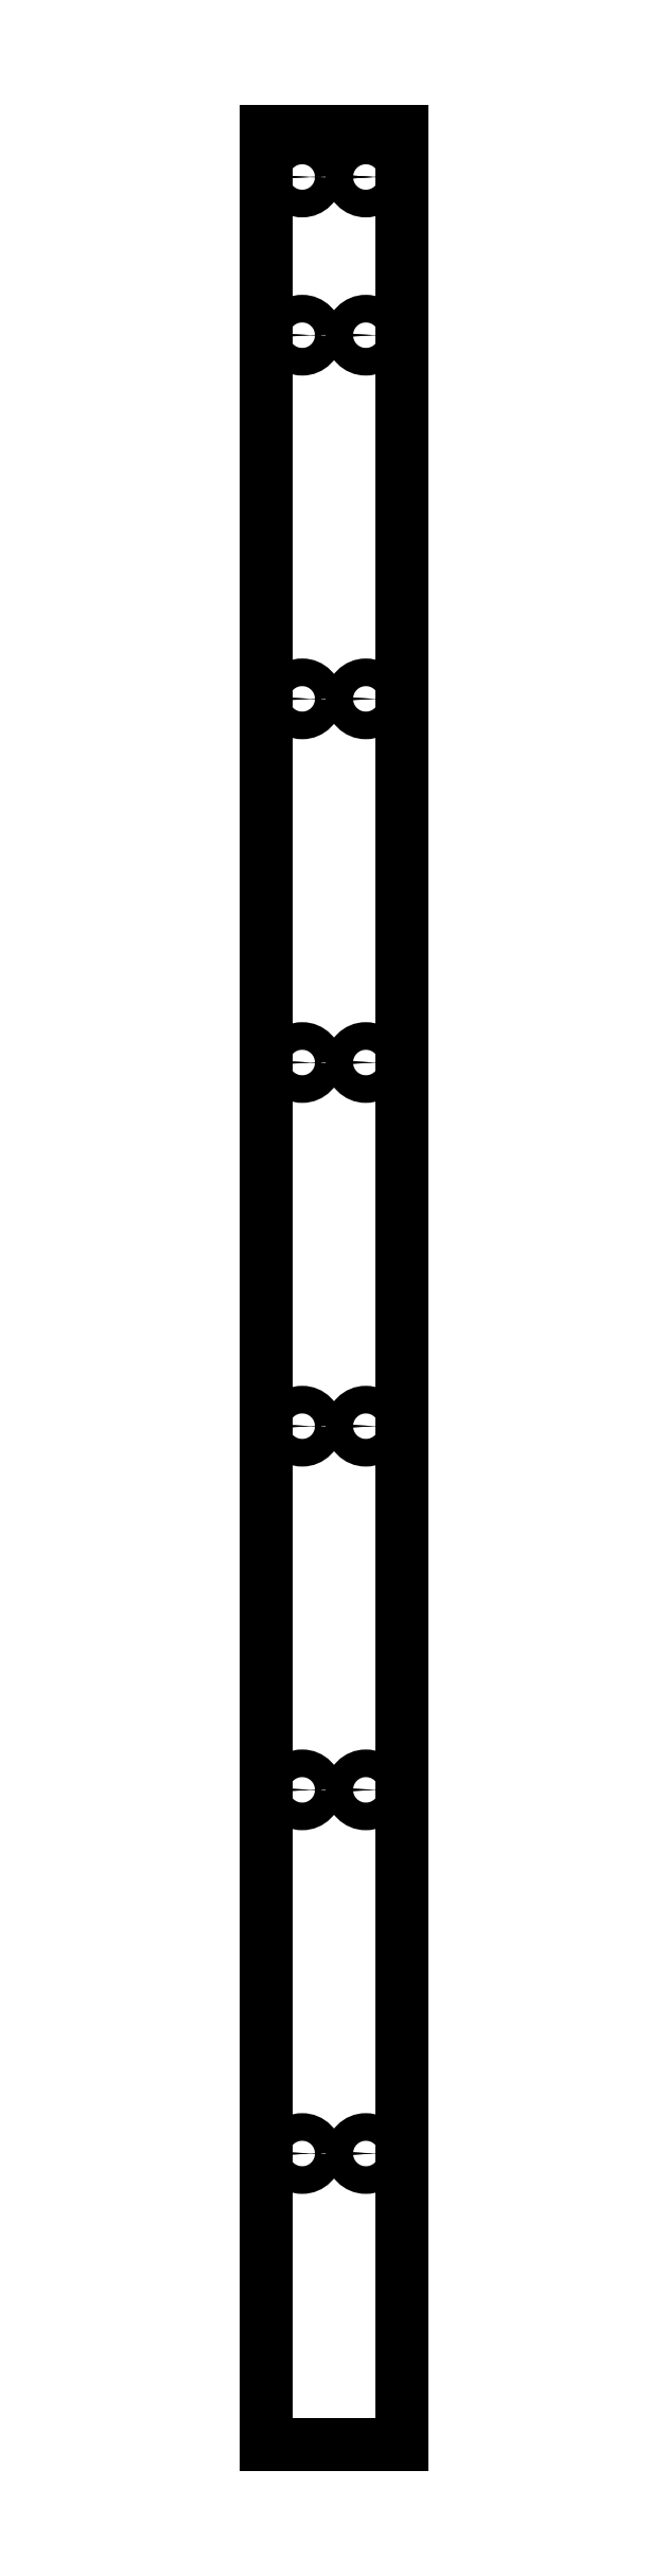
<metadata>
{"format":"dxf","ext":"dxf","renderer":"ezdxf+matplotlib","layout":"modelspace","background":"white","min_lineweight":24,"dpi":150}
</metadata>
<code>
0
SECTION
2
ENTITIES
0
POLYLINE
8
0
66
     1
10
0
20
0
30
0
70
     1
0
VERTEX
8
0
10
742.6
20
245.9
30
0
0
VERTEX
8
0
10
817.6
20
245.9
30
0
0
VERTEX
8
0
10
817.6
20
1518
30
0
0
VERTEX
8
0
10
742.6
20
1518
30
0
0
SEQEND
8
0
0
LINE
8
0
10
742.6
20
245.9
30
0
11
762.6
21
245.9
31
0
0
CIRCLE
8
0
10
797.6
20
1493
30
0
40
4.1
0
CIRCLE
8
0
10
797.6
20
1493
30
0
40
4.1
0
CIRCLE
8
0
10
762.6
20
1493
30
0
40
4.1
0
CIRCLE
8
0
10
797.6
20
1406
30
0
40
4.1
0
CIRCLE
8
0
10
762.6
20
1406
30
0
40
4.1
0
CIRCLE
8
0
10
797.6
20
1206
30
0
40
4.1
0
CIRCLE
8
0
10
762.6
20
1206
30
0
40
4.1
0
CIRCLE
8
0
10
762.6
20
1006
30
0
40
4.1
0
CIRCLE
8
0
10
797.6
20
1006
30
0
40
4.1
0
CIRCLE
8
0
10
797.6
20
805.9
30
0
40
4.1
0
CIRCLE
8
0
10
762.6
20
805.9
30
0
40
4.1
0
CIRCLE
8
0
10
762.6
20
605.9
30
0
40
4.1
0
CIRCLE
8
0
10
797.6
20
605.9
30
0
40
4.1
0
CIRCLE
8
0
10
797.6
20
405.9
30
0
40
4.1
0
CIRCLE
8
0
10
762.6
20
405.9
30
0
40
4.1
0
CIRCLE
8
0
10
797.6
20
605.9
30
0
40
7.6
0
CIRCLE
8
0
10
762.6
20
605.9
30
0
40
7.6
0
CIRCLE
8
0
10
797.6
20
405.9
30
0
40
7.6
0
CIRCLE
8
0
10
762.6
20
405.9
30
0
40
7.6
0
CIRCLE
8
0
10
762.6
20
805.9
30
0
40
7.6
0
CIRCLE
8
0
10
797.6
20
805.9
30
0
40
7.6
0
CIRCLE
8
0
10
762.6
20
1006
30
0
40
7.6
0
CIRCLE
8
0
10
797.6
20
1006
30
0
40
7.6
0
CIRCLE
8
0
10
797.6
20
1206
30
0
40
7.6
0
CIRCLE
8
0
10
762.6
20
1206
30
0
40
7.6
0
CIRCLE
8
0
10
762.6
20
1493
30
0
40
7.6
0
CIRCLE
8
0
10
797.6
20
1493
30
0
40
7.6
0
CIRCLE
8
0
10
762.6
20
1406
30
0
40
7.6
0
CIRCLE
8
0
10
797.6
20
1406
30
0
40
7.6
0
ENDSEC
0
EOF

</code>
